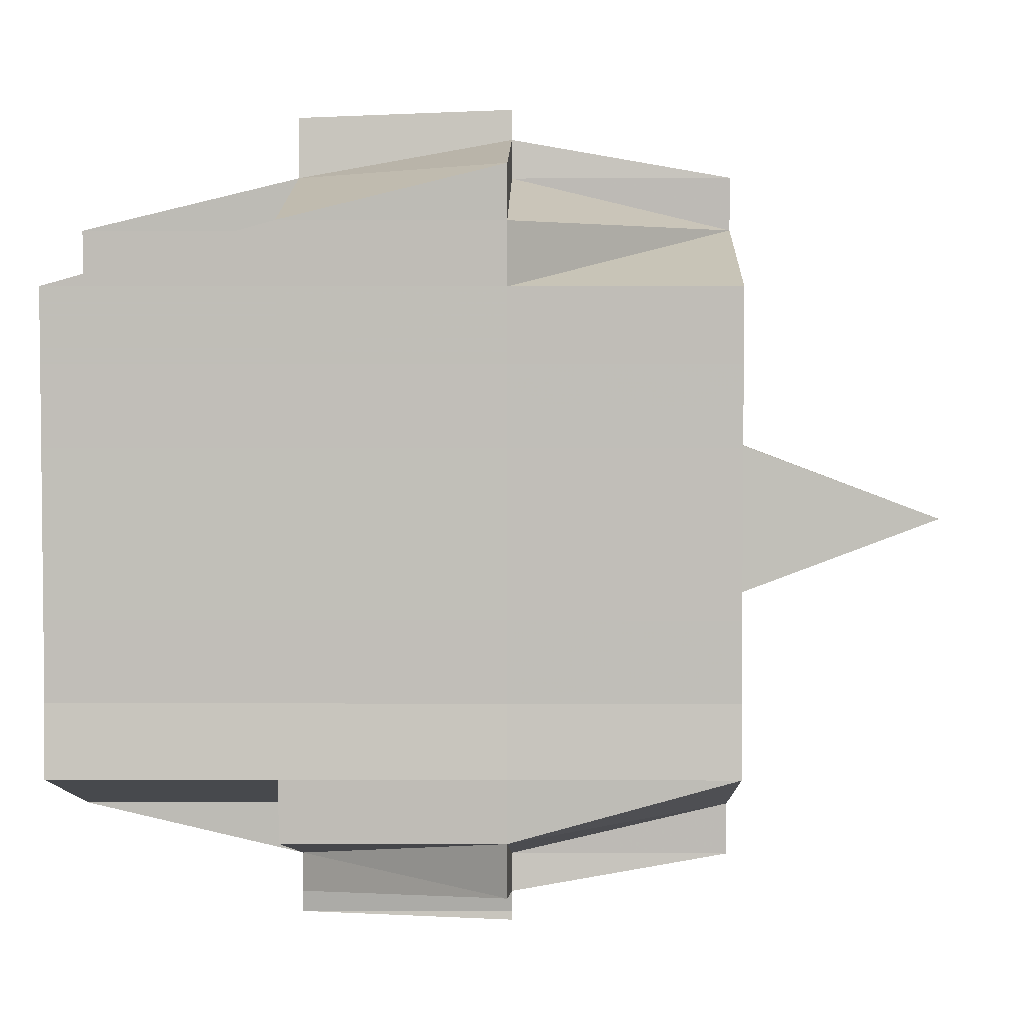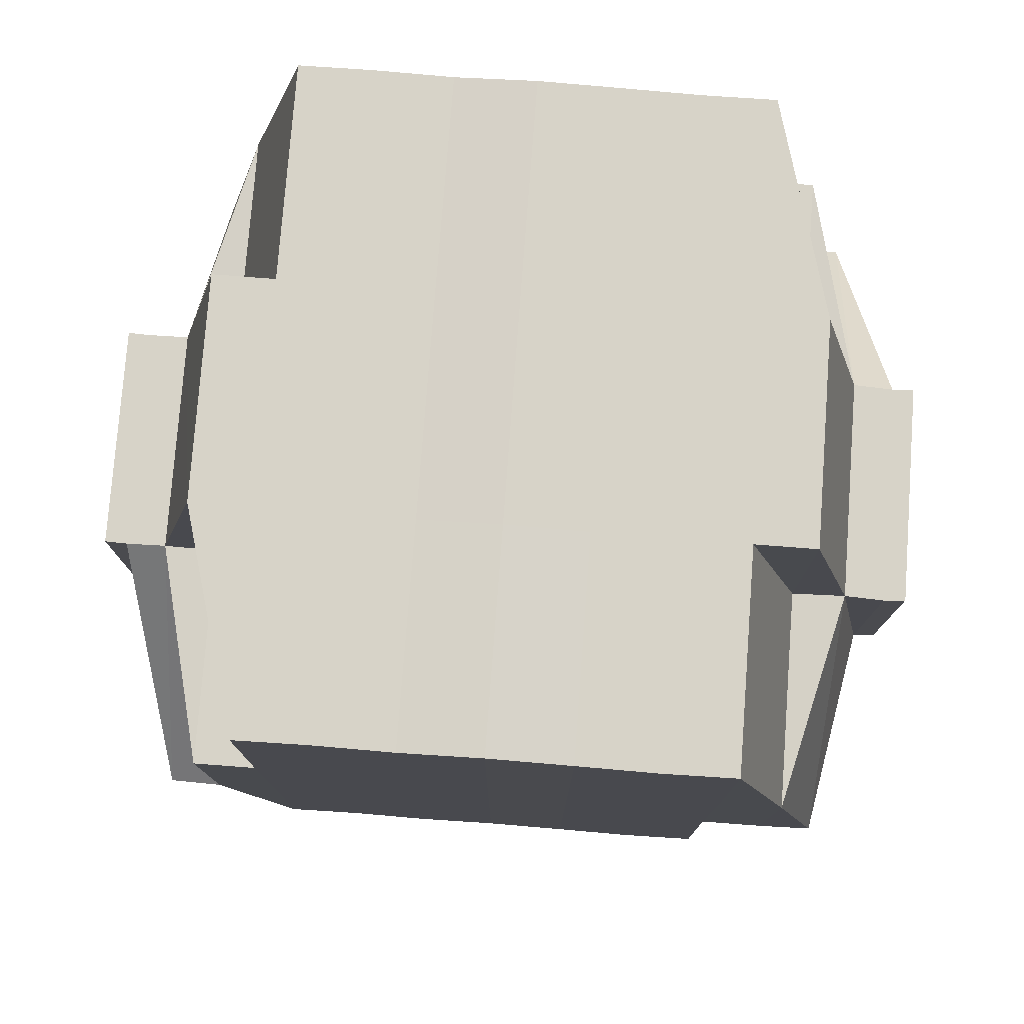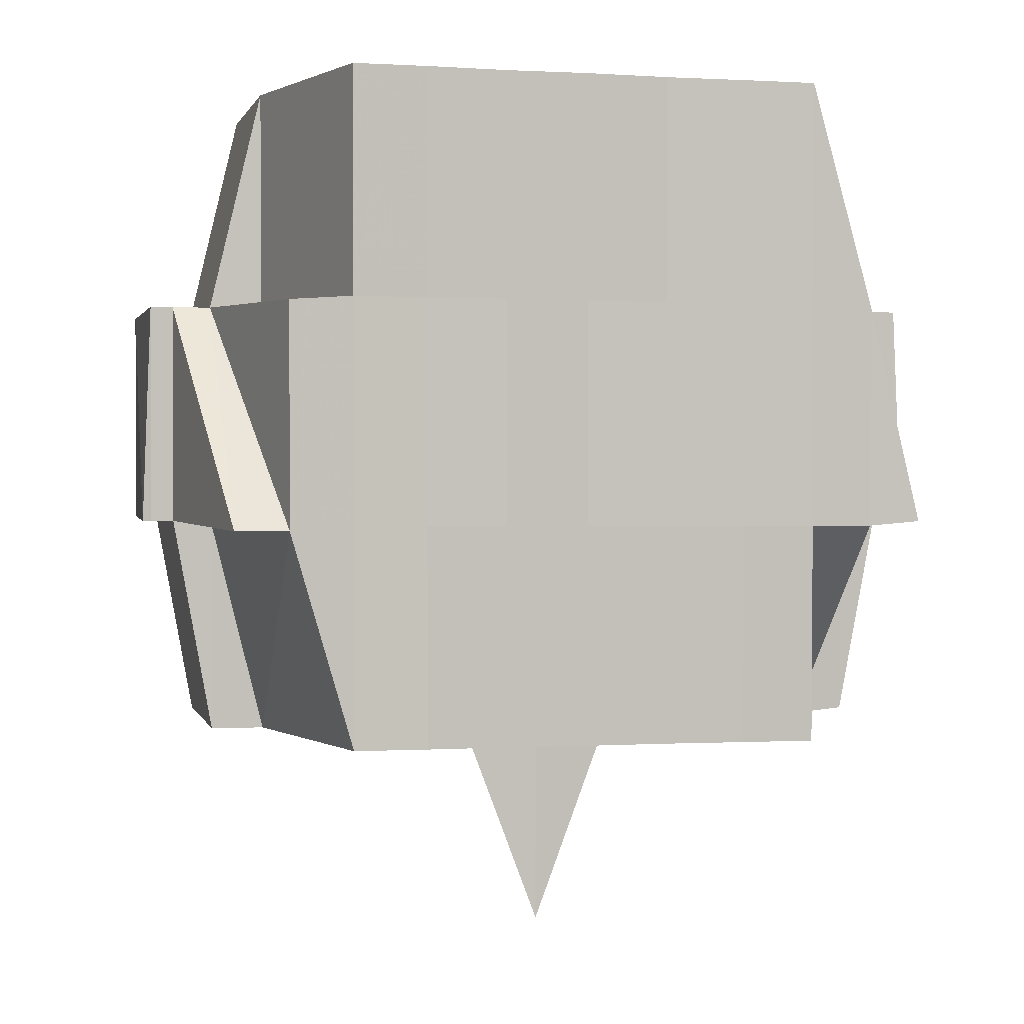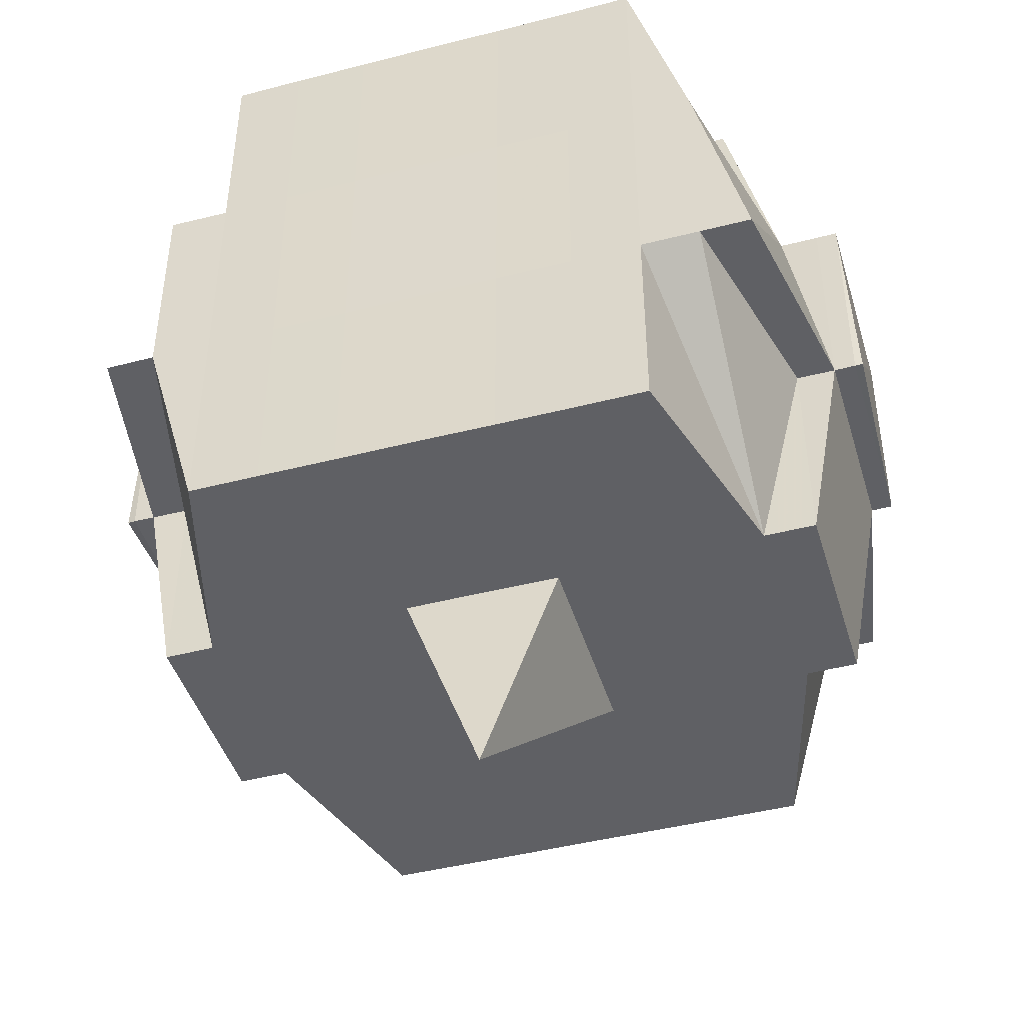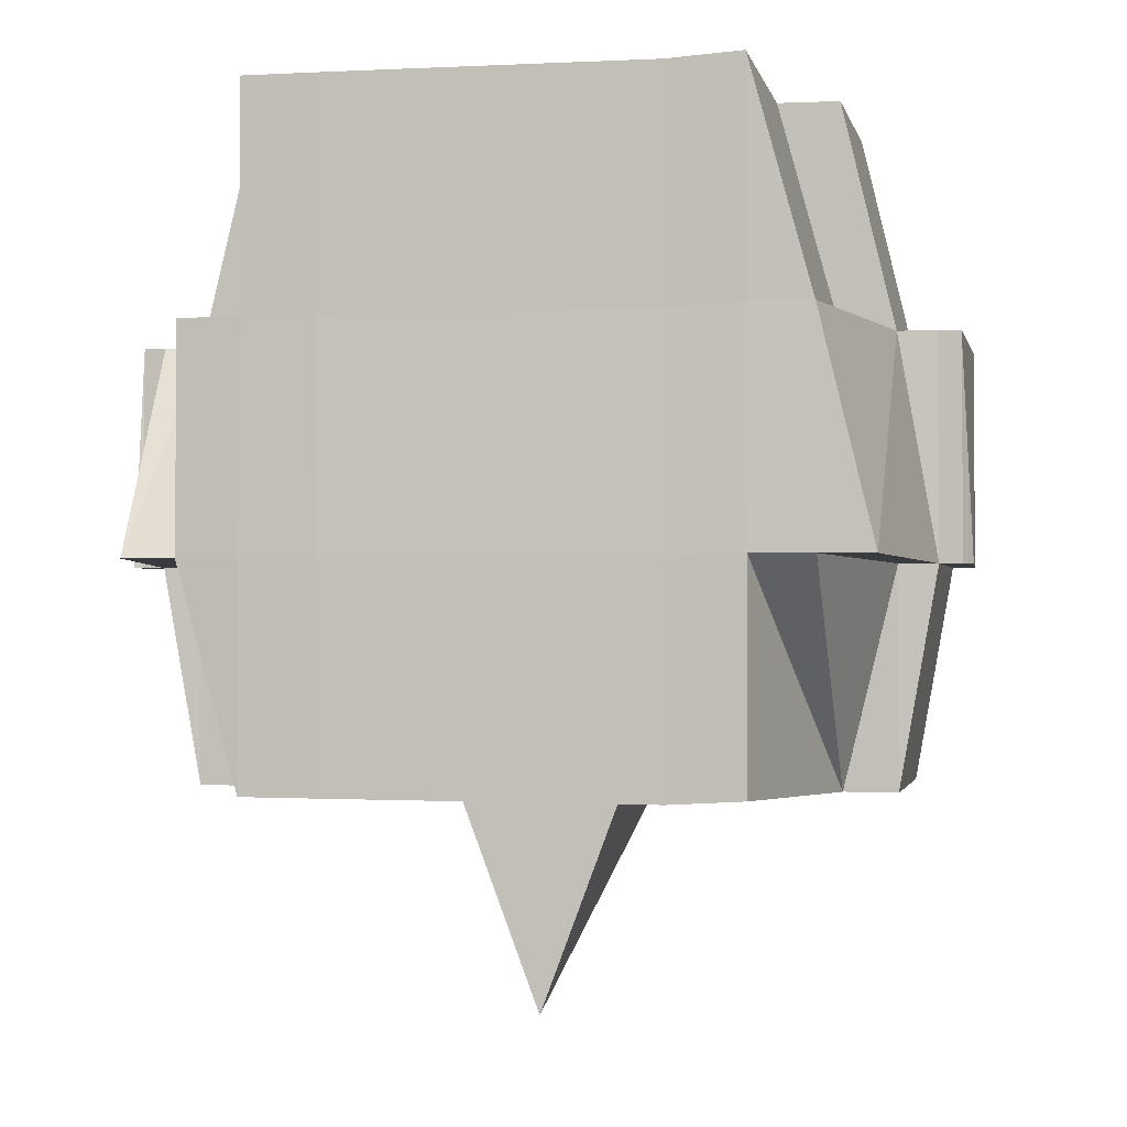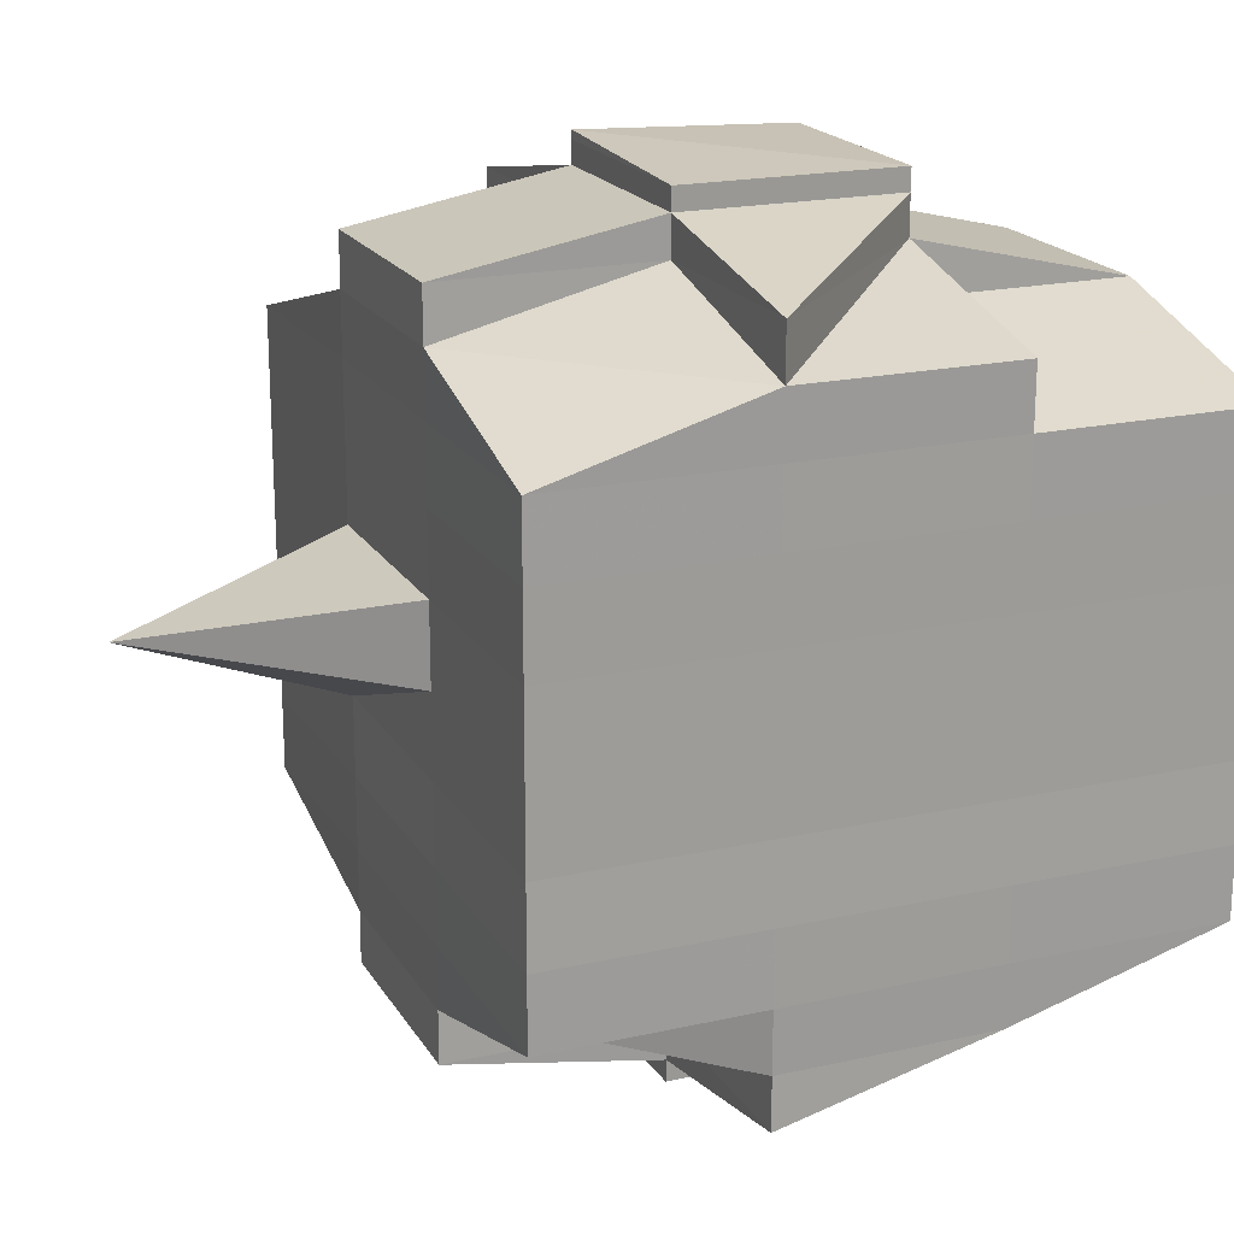
<metadata>
{"format":"obj","ext":"obj","renderer":"f3d","projection":"perspective","resolution":1024,"background":"white","views":[{"elev":3.7,"azim":-89.7,"up":"+Z"},{"elev":77.4,"azim":94.3,"up":"+Y"},{"elev":2.0,"azim":-102.9,"up":"+Y"},{"elev":-44.7,"azim":-73.4,"up":"+Y"},{"elev":-1.5,"azim":-78.2,"up":"+Y"},{"elev":19.3,"azim":67.3,"up":"+Z"}]}
</metadata>
<code>
o 5048
v 2168 1876 14.06
v 2168 1876 14.06
v 2168 1876 14.06
v 2168 1876 14.06
v 2168 1876 14.06
v 2168 1876 14.06
v 2168 1876 14.07
v 2168 1876 14.06
v 2168 1876 14.06
v 2168 1876 14.06
v 2168 1876 14.06
v 2168 1876 14.06
v 2168 1876 14.06
v 2168 1876 14.07
v 2168 1876 14.06
v 2168 1876 14.06
v 2168 1876 14.07
v 2168 1876 14.07
v 2168 1876 14.07
v 2168 1876 14.07
v 2168 1876 14.06
v 2168 1876 14.07
v 2168 1876 14.07
v 2168 1876 14.07
v 2168 1876 14.06
v 2168 1876 14.06
v 2168 1876 14.07
v 2168 1876 14.07
v 2168 1876 14.07
v 2168 1876 14.07
v 2168 1876 14.07
v 2168 1876 14.07
v 2168 1876 14.07
v 2168 1876 14.06
v 2168 1876 14.07
v 2168 1876 14.07
v 2168 1876 14.07
v 2168 1876 14.07
v 2168 1876 14.07
v 2168 1876 14.07
v 2168 1876 14.07
v 2168 1876 14.07
v 2168 1876 14.07
v 2168 1876 14.07
v 2168 1876 14.07
v 2168 1876 14.07
v 2168 1876 14.07
v 2168 1876 14.07
v 2168 1876 14.07
v 2168 1876 14.07
v 2168 1876 14.06
v 2168 1876 14.07
v 2168 1876 14.07
v 2168 1876 14.06
v 2168 1876 14.06
v 2168 1876 14.06
v 2168 1876 14.07
v 2168 1876 14.07
v 2168 1876 14.06
v 2168 1876 14.06
v 2168 1876 14.06
v 2168 1876 14.07
v 2168 1876 14.07
v 2168 1876 14.07
v 2168 1876 14.07
v 2168 1876 14.07
v 2168 1876 14.07
v 2168 1876 14.07
v 2168 1876 14.07
v 2168 1876 14.07
v 2168 1876 14.08
v 2168 1876 14.08
v 2168 1876 14.08
v 2168 1876 14.08
v 2168 1876 14.07
v 2168 1876 14.08
v 2168 1876 14.08
v 2168 1876 14.08
v 2168 1876 14.08
v 2168 1876 14.08
v 2168 1876 14.07
v 2168 1876 14.07
v 2168 1876 14.07
v 2168 1876 14.08
v 2168 1876 14.08
v 2168 1876 14.08
v 2168 1876 14.08
v 2168 1876 14.08
v 2168 1876 14.09
v 2168 1876 14.08
v 2168 1876 14.08
v 2168 1876 14.08
v 2168 1876 14.09
v 2168 1876 14.09
v 2168 1876 14.09
v 2168 1876 14.09
v 2168 1876 14.09
v 2168 1876 14.09
v 2168 1876 14.08
v 2168 1876 14.09
v 2168 1876 14.09
v 2168 1876 14.09
v 2168 1876 14.09
v 2168 1876 14.09
v 2168 1876 14.09
v 2168 1876 14.09
v 2168 1876 14.09
v 2168 1876 14.1
v 2168 1876 14.09
v 2168 1876 14.09
v 2168 1876 14.09
v 2168 1876 14.1
v 2168 1876 14.1
v 2168 1876 14.1
v 2168 1876 14.1
v 2168 1876 14.1
v 2168 1876 14.09
v 2168 1876 14.1
v 2168 1876 14.1
v 2168 1876 14.1
v 2168 1876 14.1
v 2168 1876 14.1
v 2168 1876 14.1
v 2168 1876 14.1
v 2168 1876 14.1
v 2168 1876 14.1
v 2168 1876 14.1
v 2168 1876 14.1
v 2168 1876 14.1
v 2168 1876 14.1
v 2168 1876 14.1
v 2168 1876 14.1
v 2168 1876 14.1
v 2168 1876 14.1
v 2168 1876 14.1
v 2168 1876 14.1
v 2168 1876 14.1
v 2168 1876 14.1
v 2168 1876 14.1
v 2168 1876 14.1
v 2168 1876 14.1
v 2168 1876 14.1
v 2168 1876 14.1
v 2168 1876 14.1
v 2168 1876 14.1
v 2168 1876 14.1
v 2168 1876 14.1
v 2168 1876 14.1
v 2168 1876 14.1
v 2168 1876 14.1
v 2168 1876 14.1
v 2168 1876 14.09
v 2168 1876 14.09
v 2168 1876 14.09
v 2168 1876 14.09
v 2168 1876 14.09
v 2168 1876 14.09
v 2168 1876 14.09
v 2168 1876 14.08
v 2168 1876 14.08
v 2168 1876 14.08
v 2168 1876 14.09
v 2168 1876 14.08
v 2168 1876 14.08
v 2168 1876 14.09
v 2168 1876 14.09
v 2168 1876 14.09
v 2168 1876 14.1
v 2168 1876 14.09
v 2168 1876 14.09
v 2168 1876 14.09
v 2168 1876 14.1
v 2168 1876 14.09
v 2168 1876 14.09
v 2168 1876 14.1
v 2168 1876 14.1
v 2168 1876 14.1
v 2168 1876 14.09
v 2168 1876 14.1
v 2168 1876 14.1
v 2168 1876 14.1
v 2168 1876 14.1
v 2168 1876 14.1
v 2168 1876 14.1
v 2168 1876 14.1
v 2168 1876 14.09
v 2168 1876 14.09
v 2168 1876 14.09
v 2168 1876 14.1
v 2168 1876 14.1
v 2168 1876 14.1
v 2168 1876 14.1
v 2168 1876 14.1
v 2168 1876 14.1
v 2168 1876 14.1
v 2168 1876 14.1
v 2168 1876 14.09
v 2168 1876 14.09
v 2168 1876 14.09
v 2168 1876 14.09
v 2168 1876 14.09
v 2168 1876 14.09
v 2168 1876 14.09
v 2168 1876 14.09
v 2168 1876 14.09
v 2168 1876 14.09
v 2168 1876 14.08
v 2168 1876 14.09
v 2168 1876 14.09
v 2168 1876 14.09
v 2168 1876 14.08
v 2168 1876 14.08
v 2168 1876 14.08
v 2168 1876 14.08
v 2168 1876 14.08
v 2168 1876 14.08
v 2168 1876 14.08
v 2168 1876 14.08
v 2168 1876 14.08
v 2168 1876 14.08
v 2168 1876 14.08
v 2168 1876 14.08
v 2168 1876 14.08
v 2168 1876 14.08
v 2168 1876 14.07
v 2168 1876 14.07
v 2168 1876 14.08
v 2168 1876 14.07
v 2168 1876 14.07
v 2168 1876 14.07
v 2168 1876 14.07
v 2168 1876 14.08
v 2168 1876 14.08
v 2168 1876 14.07
v 2168 1876 14.07
v 2168 1876 14.07
v 2168 1876 14.07
v 2168 1876 14.07
v 2168 1876 14.07
v 2168 1876 14.07
v 2168 1876 14.07
v 2168 1876 14.07
v 2168 1876 14.07
v 2168 1876 14.06
v 2168 1876 14.07
v 2168 1876 14.07
v 2168 1876 14.07
v 2168 1876 14.07
v 2168 1876 14.08
v 2168 1876 14.07
v 2168 1876 14.07
v 2168 1876 14.08
v 2168 1876 14.08
v 2168 1876 14.08
v 2168 1876 14.08
v 2168 1876 14.08
v 2168 1876 14.08
v 2168 1876 14.08
v 2168 1876 14.09
v 2168 1876 14.08
v 2168 1876 14.08
v 2168 1876 14.07
v 2168 1876 14.07
v 2168 1876 14.07
v 2168 1876 14.07
v 2168 1876 14.07
v 2168 1876 14.07
v 2168 1876 14.07
v 2168 1876 14.07
v 2168 1876 14.07
v 2168 1876 14.07
v 2168 1876 14.07
v 2168 1876 14.07
v 2168 1876 14.07
v 2168 1876 14.07
v 2168 1876 14.07
v 2168 1876 14.08
v 2168 1876 14.08
v 2168 1876 14.08
v 2168 1876 14.08
v 2168 1876 14.08
v 2168 1876 14.08
v 2168 1876 14.08
v 2168 1876 14.08
v 2168 1876 14.09
v 2168 1876 14.08
v 2168 1876 14.08
v 2168 1876 14.09
v 2168 1876 14.08
v 2168 1876 14.08
v 2168 1876 14.08
v 2168 1876 14.08
v 2168 1876 14.09
v 2168 1876 14.09
v 2168 1876 14.09
v 2168 1876 14.09
v 2168 1876 14.09
v 2168 1876 14.09
v 2168 1876 14.09
v 2168 1876 14.09
v 2168 1876 14.09
v 2168 1876 14.1
v 2168 1876 14.09
v 2168 1876 14.09
v 2168 1876 14.09
v 2168 1876 14.1
v 2168 1876 14.1
v 2168 1876 14.1
v 2168 1876 14.1
v 2168 1876 14.1
v 2168 1876 14.1
v 2168 1876 14.1
v 2168 1876 14.1
v 2168 1876 14.1
v 2168 1876 14.1
v 2168 1876 14.1
v 2168 1876 14.06
v 2168 1876 14.06
v 2168 1876 14.06
v 2168 1876 14.06
v 2168 1876 14.06
v 2168 1876 14.06
v 2168 1876 14.06
v 2168 1876 14.07
v 2168 1876 14.07
v 2168 1876 14.07
v 2168 1876 14.07
v 2168 1876 14.07
v 2168 1876 14.07
v 2168 1876 14.07
v 2168 1876 14.07
v 2168 1876 14.08
v 2168 1876 14.08
v 2168 1876 14.08
v 2168 1876 14.08
v 2168 1876 14.09
v 2168 1876 14.1
v 2168 1876 14.1
v 2168 1876 14.09
v 2168 1876 14.1
v 2168 1876 14.1
v 2168 1876 14.09
v 2168 1876 14.1
v 2168 1876 14.1
v 2168 1876 14.1
v 2168 1876 14.1
v 2168 1876 14.09
v 2168 1876 14.1
v 2168 1876 14.1
v 2168 1876 14.1
v 2168 1876 14.1
v 2168 1876 14.1
v 2168 1876 14.1
v 2168 1876 14.1
v 2168 1876 14.1
v 2168 1876 14.1
v 2168 1876 14.1
v 2168 1876 14.1
v 2168 1876 14.1
v 2168 1876 14.1
v 2168 1876 14.1
f 1 2 3
f 4 5 2
f 6 7 5
f 8 6 9
f 10 11 3
f 12 13 10
f 13 14 15
f 15 16 11
f 17 18 16
f 19 20 18
f 21 22 4
f 22 23 24
f 25 21 26
f 27 19 28
f 29 30 28
f 28 31 32
f 33 32 34
f 35 36 34
f 27 37 19
f 37 38 31
f 39 37 27
f 40 39 27
f 41 39 42
f 43 40 44
f 45 46 43
f 40 47 48
f 49 40 50
f 49 48 51
f 52 53 49
f 54 51 55
f 56 57 54
f 58 57 59
f 56 60 61
f 57 62 60
f 63 64 62
f 65 66 64
f 63 65 67
f 68 65 69
f 70 71 65
f 71 72 73
f 74 73 65
f 65 73 75
f 73 76 75
f 75 76 46
f 73 77 76
f 72 78 77
f 79 77 73
f 76 80 81
f 82 81 83
f 77 84 76
f 84 85 80
f 76 84 86
f 77 87 84
f 88 87 77
f 78 89 87
f 87 90 84
f 90 91 85
f 84 90 92
f 87 93 90
f 89 94 93
f 95 93 87
f 94 96 97
f 93 98 90
f 90 98 99
f 93 97 98
f 100 97 93
f 98 101 91
f 97 102 98
f 102 103 101
f 98 102 104
f 97 105 102
f 106 105 97
f 105 107 102
f 106 108 109
f 107 110 103
f 102 107 111
f 107 112 110
f 113 114 112
f 115 116 107
f 117 118 107
f 118 119 116
f 120 121 113
f 121 122 123
f 124 120 125
f 126 113 125
f 122 127 128
f 129 128 130
f 125 131 108
f 132 130 131
f 133 127 134
f 135 133 132
f 136 134 137
f 138 135 139
f 140 138 141
f 142 137 143
f 144 143 145
f 146 147 142
f 147 148 149
f 150 149 151
f 152 145 153
f 152 153 154
f 155 154 156
f 155 152 157
f 158 156 159
f 160 159 161
f 158 155 162
f 163 161 164
f 165 155 158
f 166 152 155
f 165 166 155
f 167 165 158
f 166 168 152
f 168 141 152
f 169 166 165
f 169 168 166
f 170 171 165
f 172 168 169
f 173 170 167
f 174 165 167
f 172 175 168
f 176 175 177
f 178 172 169
f 179 172 178
f 175 180 181
f 182 183 180
f 184 183 185
f 178 186 187
f 188 189 178
f 189 190 191
f 192 190 193
f 194 190 195
f 196 195 197
f 198 193 199
f 200 178 174
f 201 178 200
f 198 201 202
f 202 201 200
f 200 187 203
f 204 205 202
f 202 200 206
f 206 203 207
f 206 200 208
f 209 202 206
f 111 202 209
f 210 204 209
f 209 206 211
f 211 207 212
f 211 206 213
f 214 209 211
f 104 209 214
f 215 210 214
f 214 211 216
f 216 212 217
f 216 211 218
f 219 214 216
f 99 214 219
f 220 215 219
f 219 216 221
f 221 217 38
f 221 216 222
f 223 219 221
f 92 219 223
f 224 220 223
f 223 221 37
f 37 221 225
f 39 223 37
f 226 224 39
f 86 223 39
f 222 227 228
f 229 228 230
f 231 232 228
f 232 233 227
f 228 227 234
f 228 234 235
f 19 228 235
f 234 236 235
f 235 236 237
f 235 237 238
f 239 240 238
f 238 241 242
f 243 242 244
f 245 246 244
f 236 247 237
f 237 247 248
f 234 249 236
f 227 249 234
f 249 164 250
f 251 252 247
f 227 253 249
f 218 253 227
f 253 163 249
f 249 163 254
f 253 255 163
f 213 255 253
f 233 256 253
f 256 173 255
f 255 257 258
f 167 259 257
f 255 167 260
f 208 167 255
f 254 261 247
f 247 262 263
f 264 263 265
f 247 261 266
f 267 268 265
f 269 270 268
f 271 272 265
f 273 274 272
f 275 276 271
f 266 277 276
f 261 277 266
f 277 278 274
f 252 279 261
f 261 280 277
f 279 281 280
f 282 280 261
f 283 284 282
f 284 285 286
f 286 287 280
f 281 288 287
f 280 289 277
f 280 287 289
f 277 289 74
f 289 290 278
f 287 291 289
f 289 291 79
f 291 292 290
f 287 293 291
f 162 293 287
f 288 294 293
f 293 295 291
f 291 295 88
f 295 296 292
f 293 297 295
f 157 297 293
f 294 298 297
f 297 299 295
f 295 299 95
f 299 300 296
f 297 301 299
f 298 302 301
f 303 301 297
f 301 304 299
f 299 304 100
f 304 305 300
f 304 306 305
f 301 307 304
f 307 125 304
f 141 307 301
f 141 308 307
f 309 308 310
f 308 311 312
f 313 314 311
f 315 314 316
f 317 318 319
f 318 320 321
f 317 322 323
f 324 325 326
f 327 328 329
f 330 331 328
f 332 333 334
f 335 336 333
f 337 338 339
f 340 341 342
f 343 344 341
f 345 346 347
f 348 349 350
f 351 352 349
f 353 354 352
f 119 355 351
f 355 353 356
f 123 356 351
f 357 358 359
f 359 360 361

</code>
